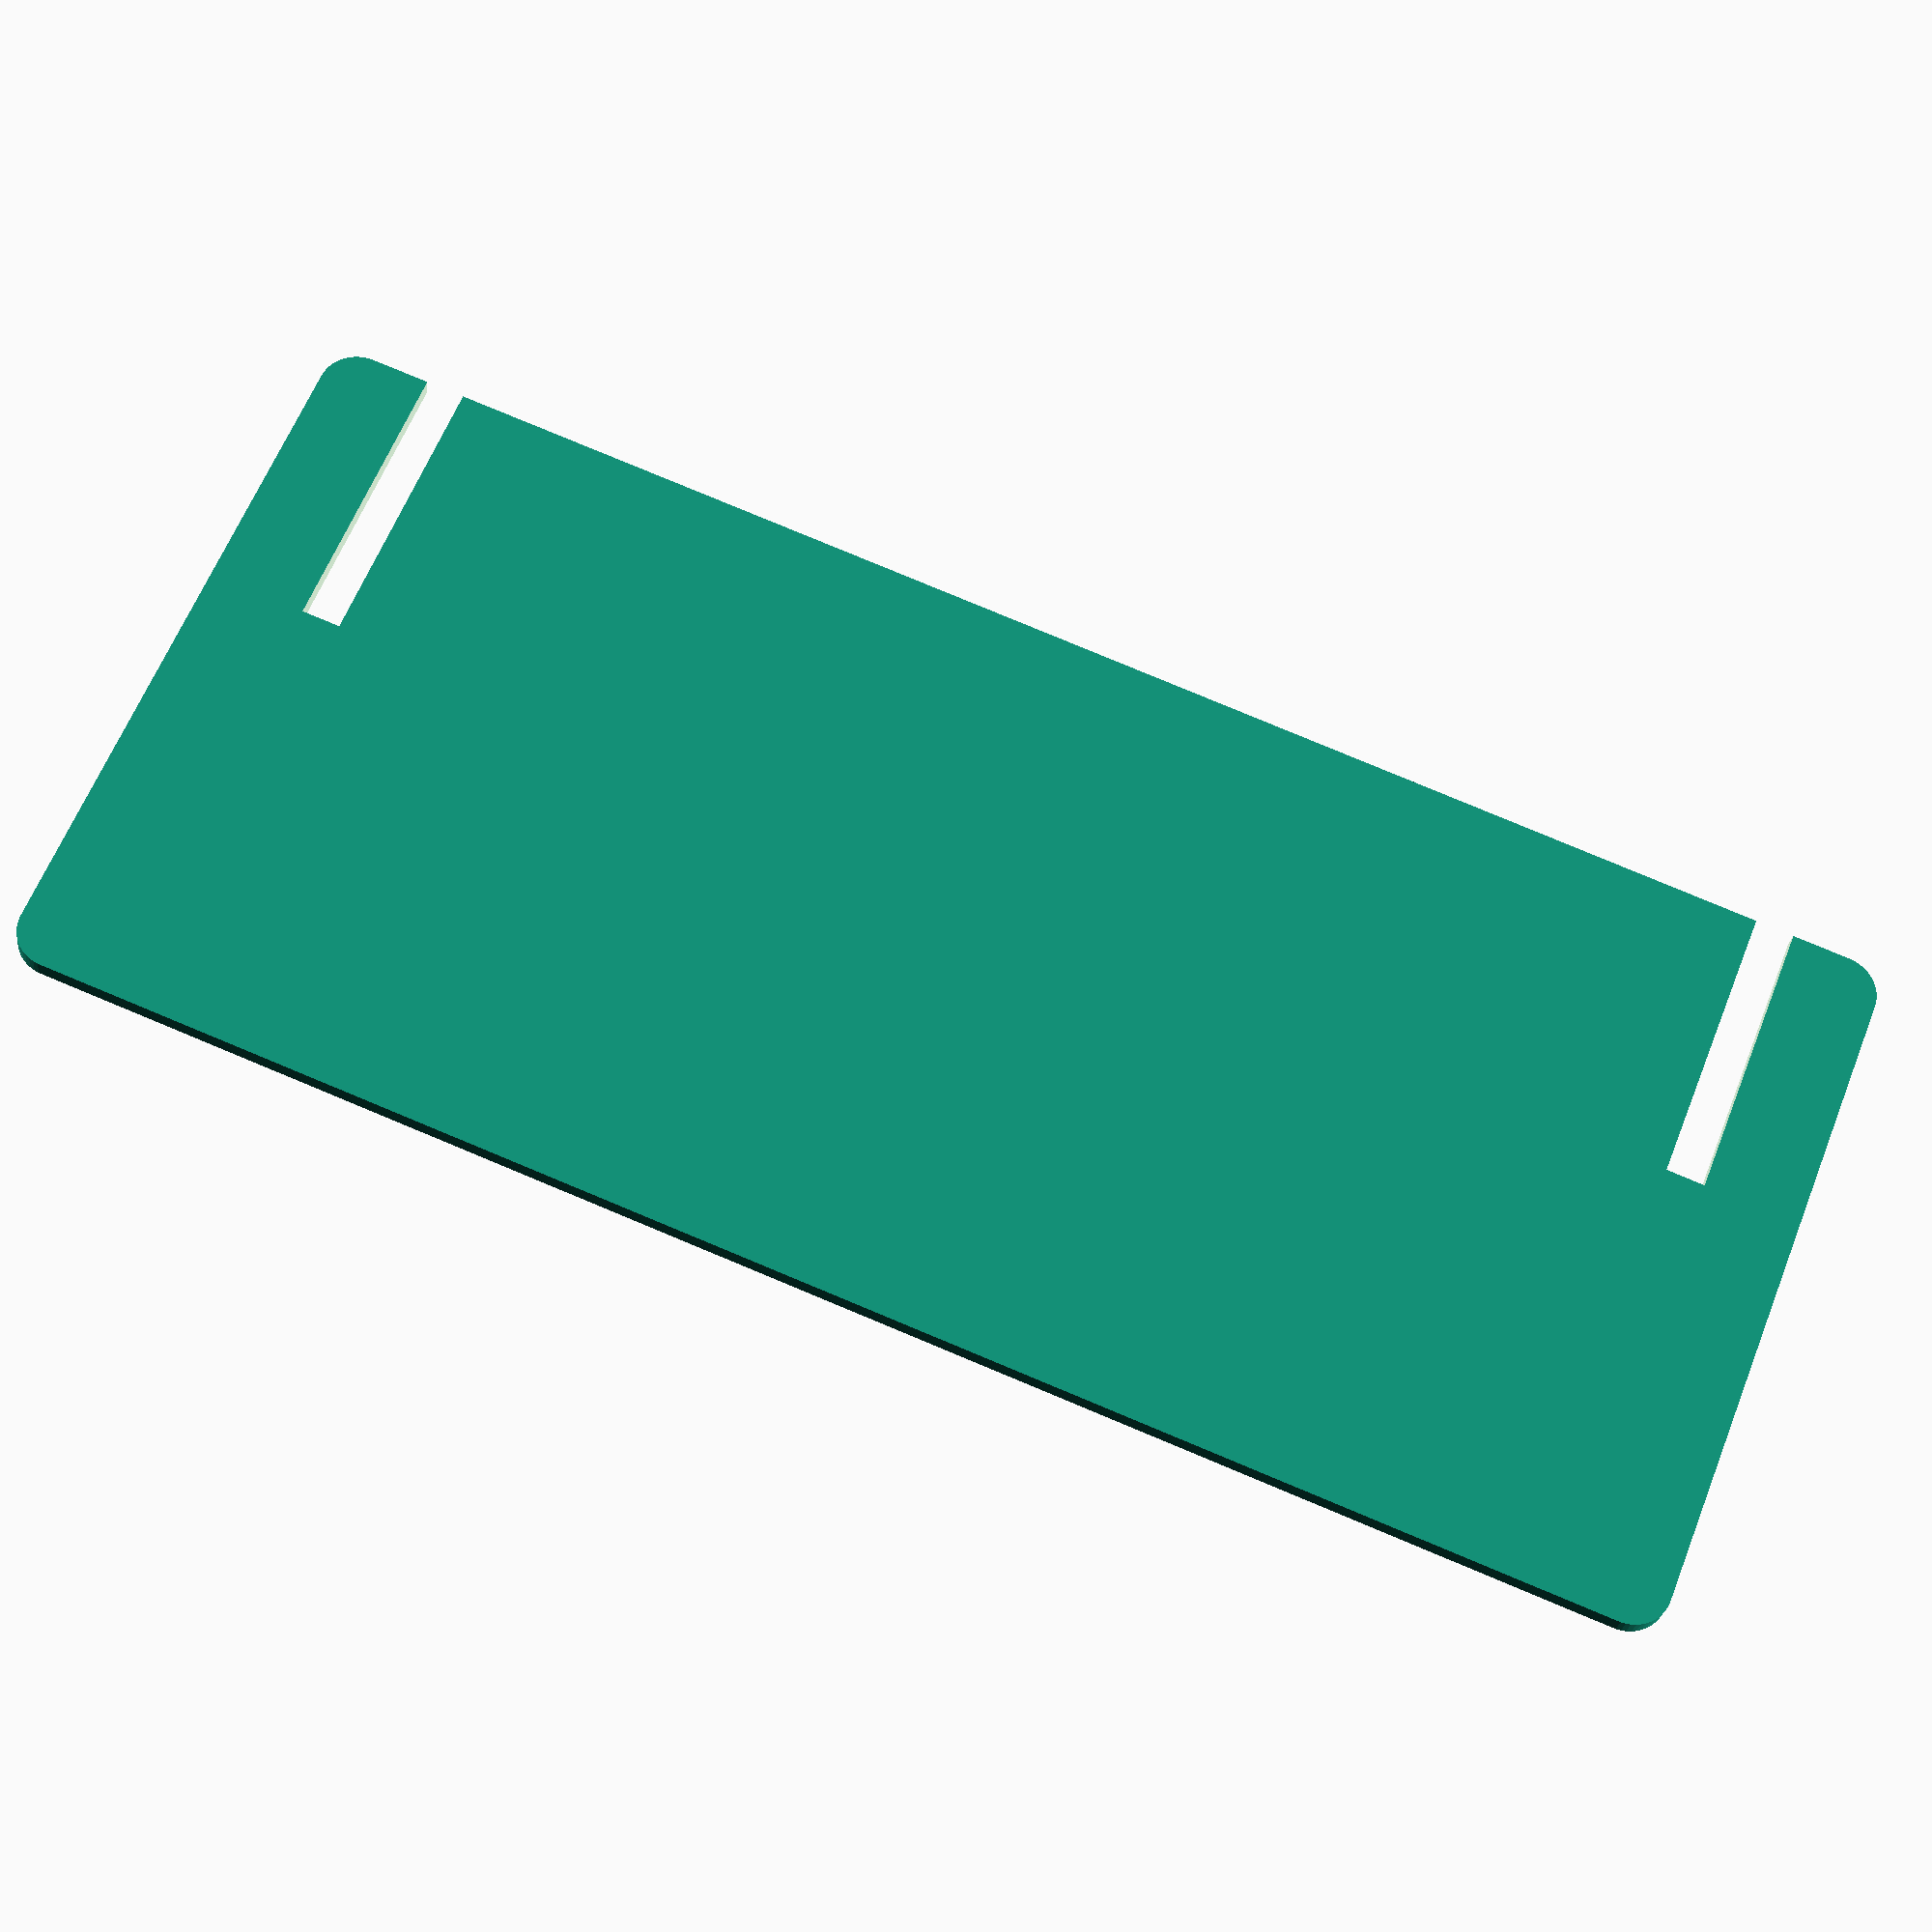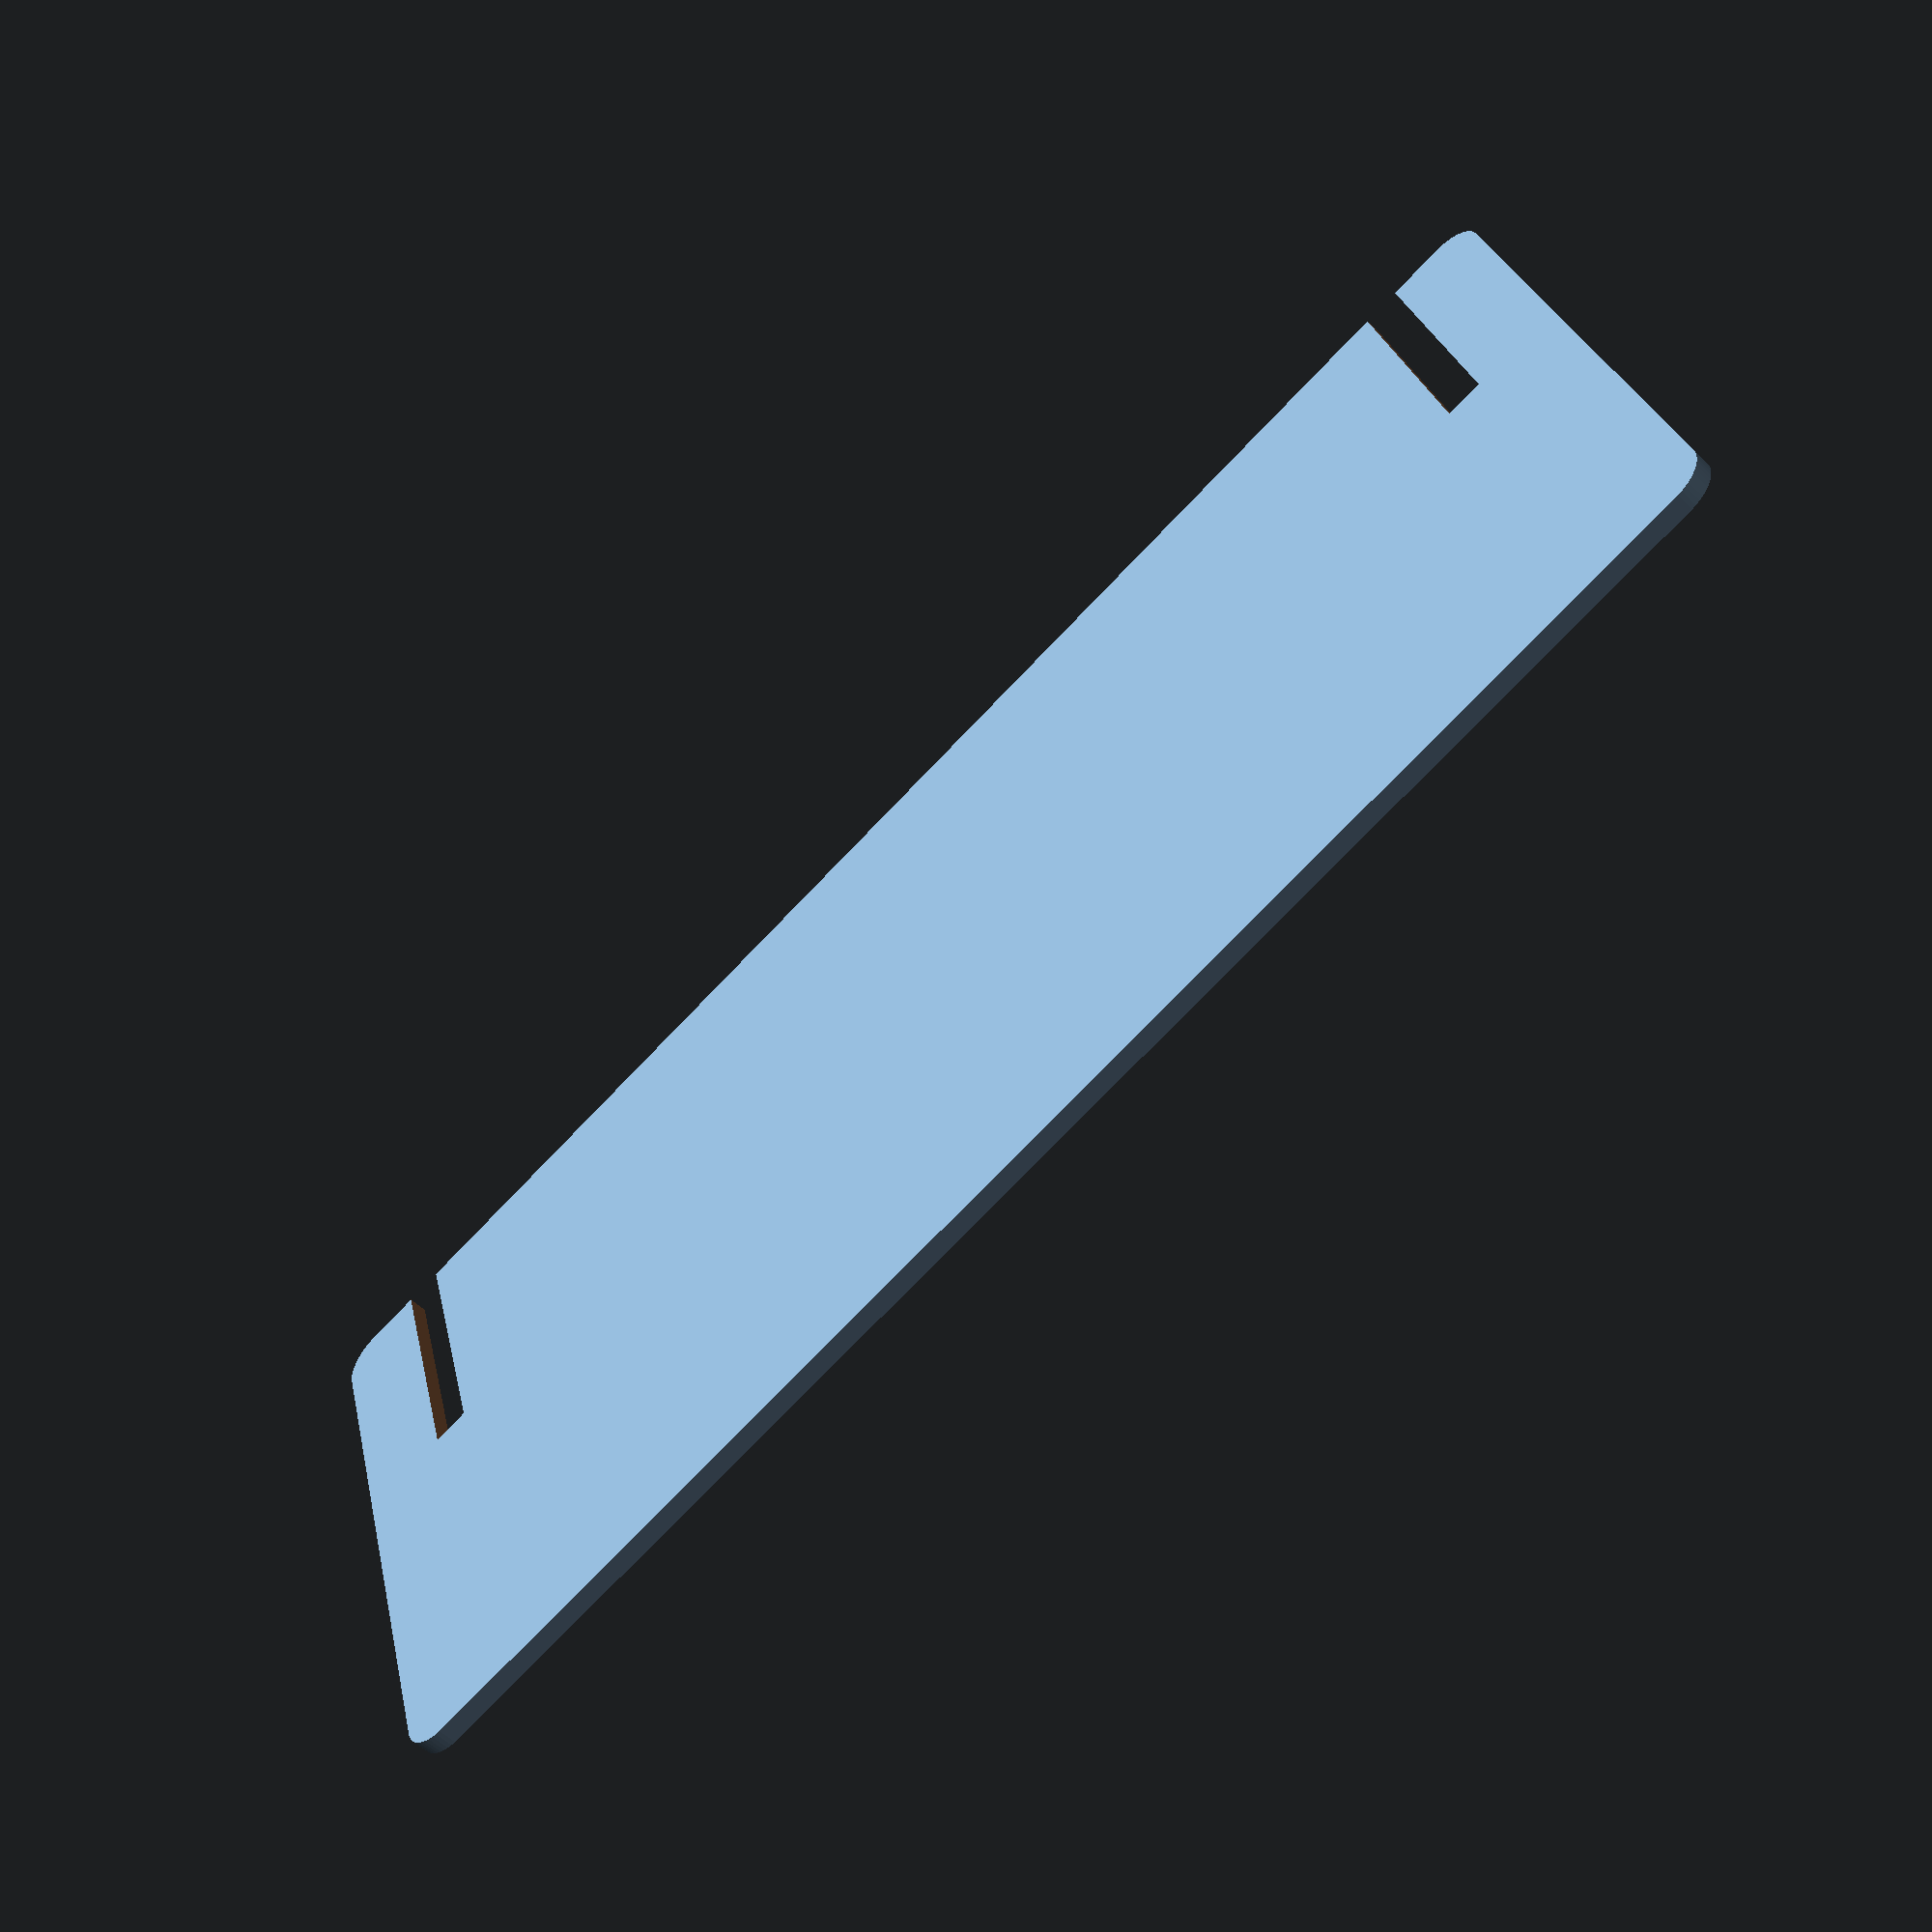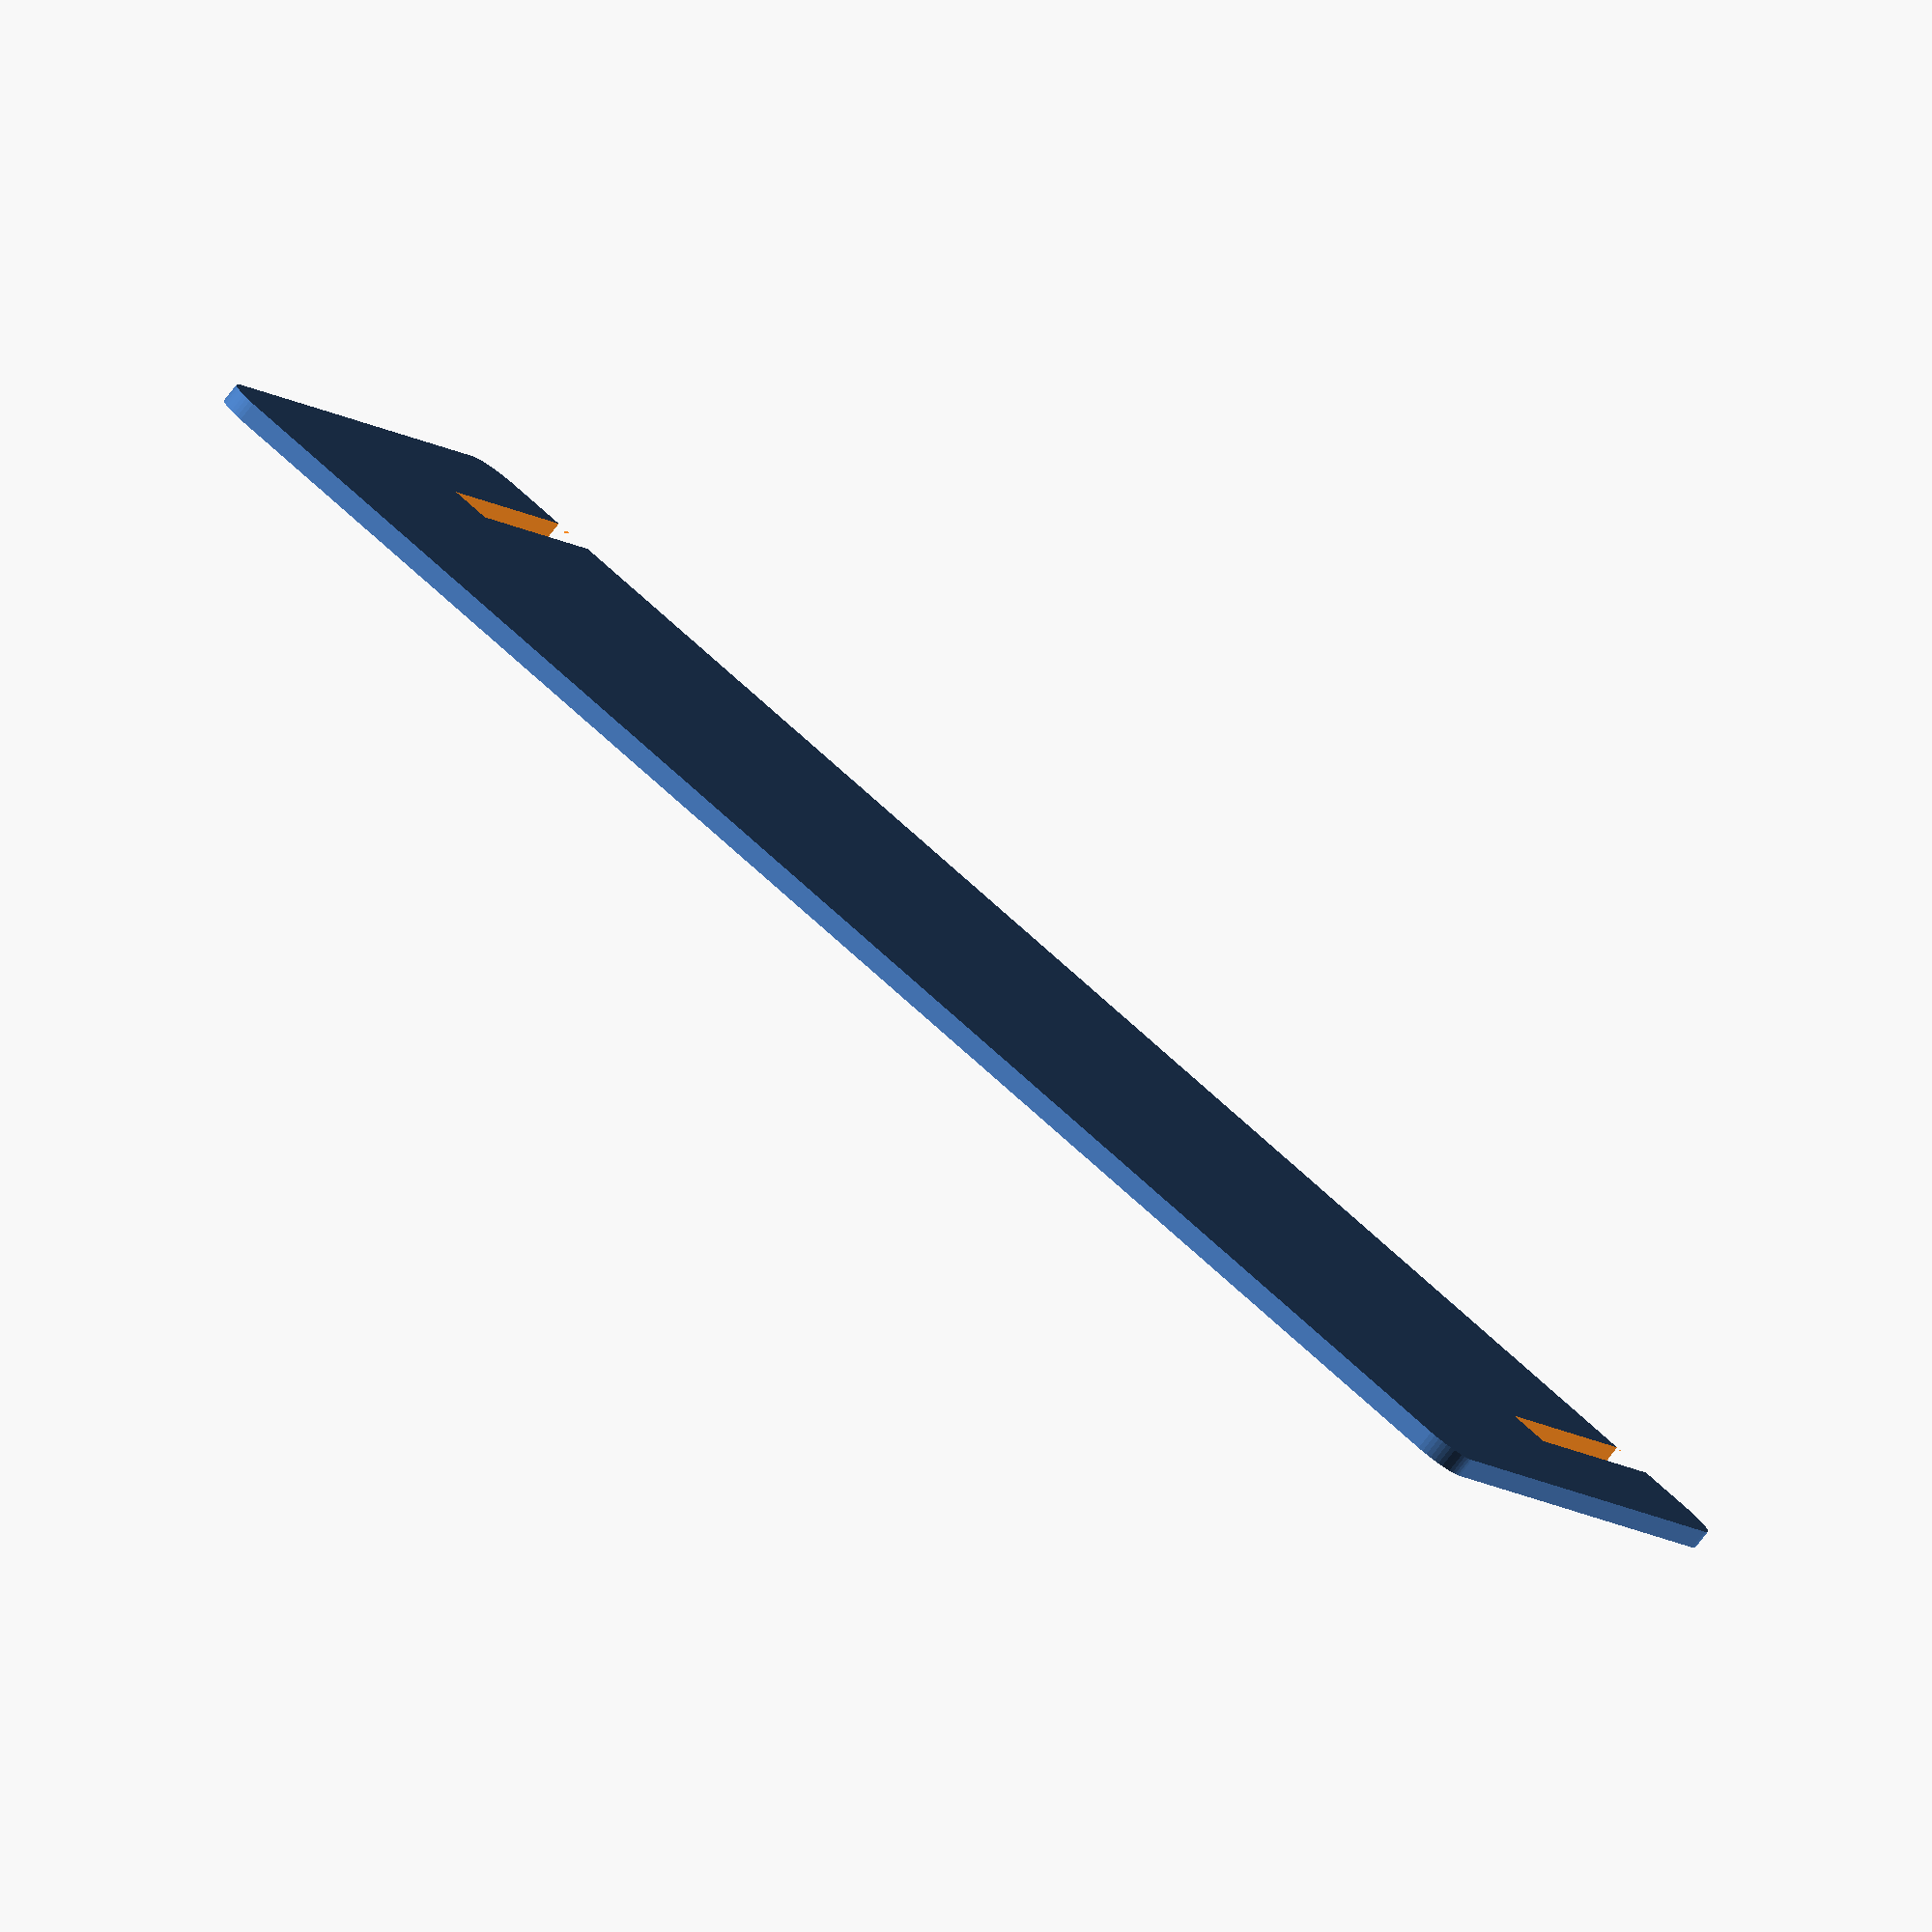
<openscad>
module roundedSquare( width, length, radiusCorner ) {
	translate( [ radiusCorner, radiusCorner, 0 ] )
		minkowski() {
			square( [width - 2 * radiusCorner, length - 2 * radiusCorner], false);
			circle(radiusCorner, $fn=50);
		}
}

//Make it 3D
//linear_extrude(height = 2, center = true, convexity = 10, twist = 0)

difference()
{
	roundedSquare(85, 38, 2);
		
	translate([5, 0])
		square([2,15]);
	
	translate([78, 0])
		square([2,15]);
}


</openscad>
<views>
elev=26.0 azim=201.6 roll=353.2 proj=p view=wireframe
elev=233.9 azim=15.5 roll=315.9 proj=p view=wireframe
elev=80.1 azim=205.3 roll=322.0 proj=o view=wireframe
</views>
